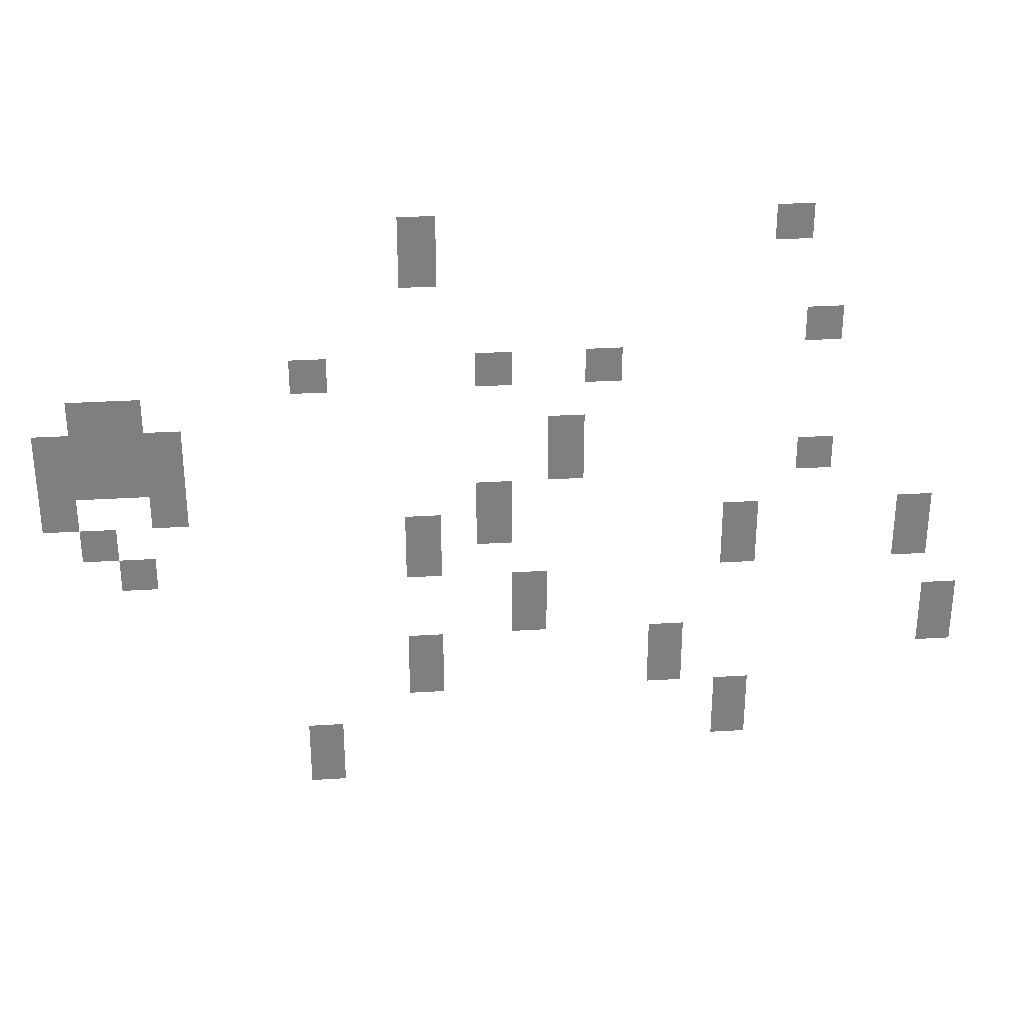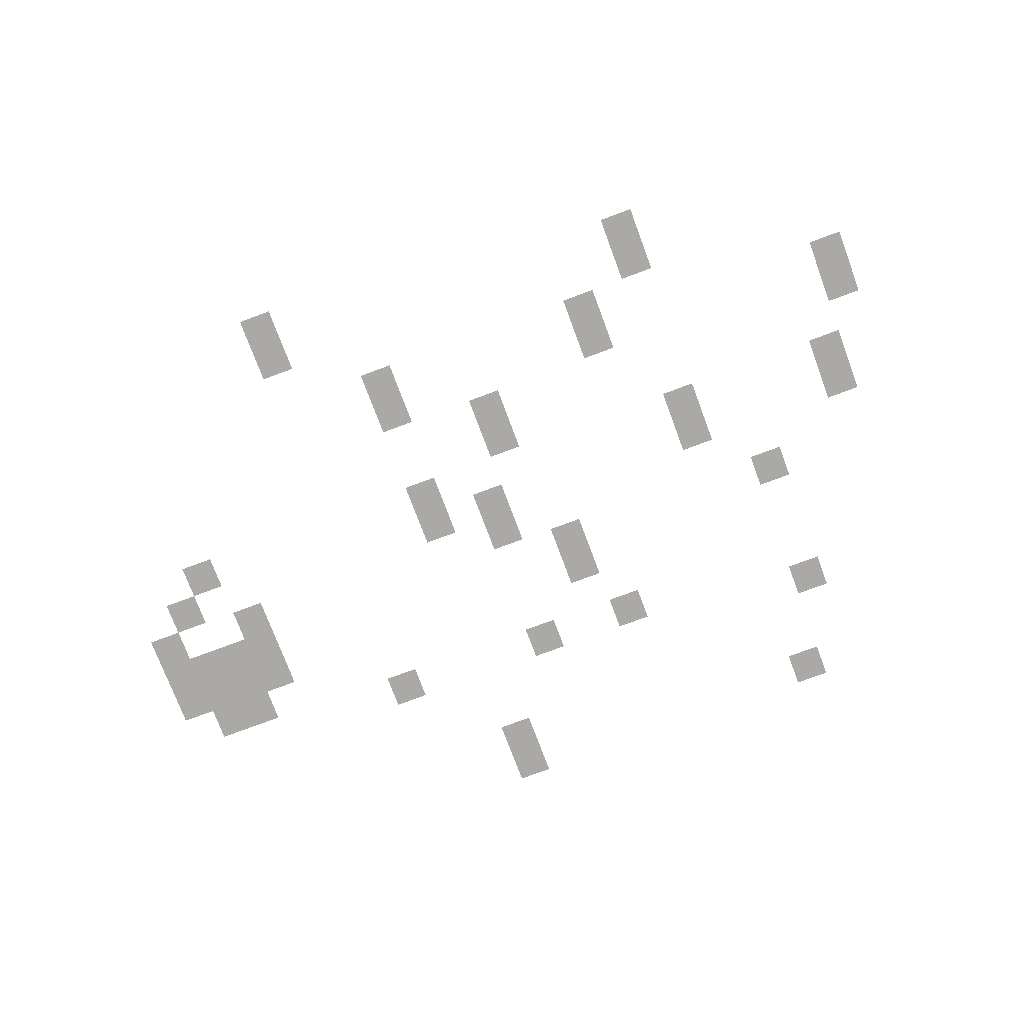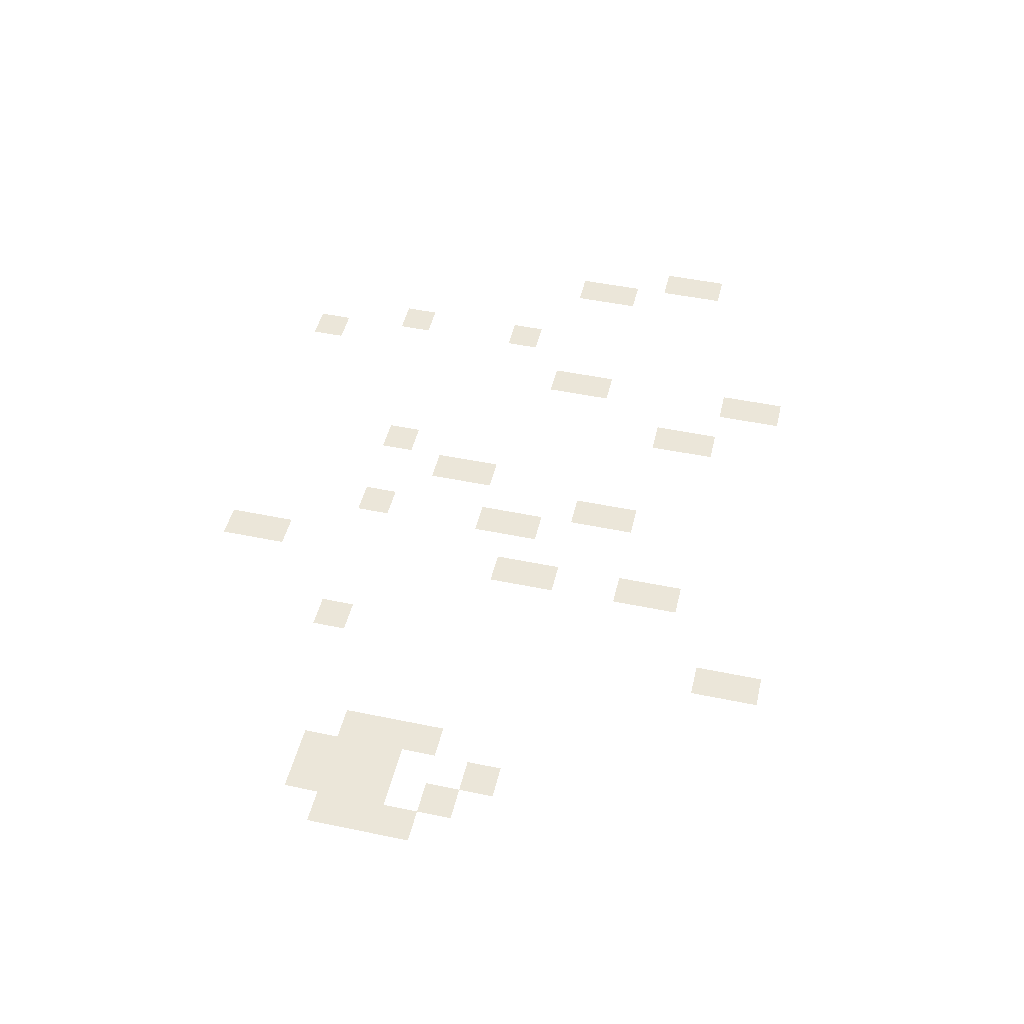
<metadata>
{"format":"obj","ext":"obj","renderer":"f3d","projection":"perspective","resolution":1024,"background":"white","views":[{"elev":30.5,"azim":-5.1,"up":"+Y"},{"elev":-75.3,"azim":20.5,"up":"+Z"},{"elev":47.7,"azim":-76.8,"up":"+Z"}]}
</metadata>
<code>
v -768 -176 0
v -784 -176 0
v -784 -160 0
v -768 -160 0
v -608 -176 0
v -624 -176 0
v -624 -160 0
v -608 -160 0
v -768 -192 0
v -784 -192 0
v -784 -176 0
v -768 -176 0
v -592 -224 0
v -608 -224 0
v -608 -208 0
v -592 -208 0
v -816 -240 0
v -832 -240 0
v -832 -224 0
v -816 -224 0
v -736 -240 0
v -752 -240 0
v -752 -224 0
v -736 -224 0
v -688 -240 0
v -704 -240 0
v -704 -224 0
v -688 -224 0
v -912 -256 0
v -928 -256 0
v -928 -240 0
v -912 -240 0
v -896 -256 0
v -912 -256 0
v -912 -240 0
v -896 -240 0
v -928 -272 0
v -944 -272 0
v -944 -256 0
v -928 -256 0
v -912 -272 0
v -928 -272 0
v -928 -256 0
v -912 -256 0
v -896 -272 0
v -912 -272 0
v -912 -256 0
v -896 -256 0
v -880 -272 0
v -896 -272 0
v -896 -256 0
v -880 -256 0
v -704 -272 0
v -720 -272 0
v -720 -256 0
v -704 -256 0
v -928 -288 0
v -944 -288 0
v -944 -272 0
v -928 -272 0
v -912 -288 0
v -928 -288 0
v -928 -272 0
v -912 -272 0
v -896 -288 0
v -912 -288 0
v -912 -272 0
v -896 -272 0
v -880 -288 0
v -896 -288 0
v -896 -272 0
v -880 -272 0
v -704 -288 0
v -720 -288 0
v -720 -272 0
v -704 -272 0
v -592 -288 0
v -608 -288 0
v -608 -272 0
v -592 -272 0
v -928 -304 0
v -944 -304 0
v -944 -288 0
v -928 -288 0
v -880 -304 0
v -896 -304 0
v -896 -288 0
v -880 -288 0
v -736 -304 0
v -752 -304 0
v -752 -288 0
v -736 -288 0
v -912 -320 0
v -928 -320 0
v -928 -304 0
v -912 -304 0
v -768 -320 0
v -784 -320 0
v -784 -304 0
v -768 -304 0
v -736 -320 0
v -752 -320 0
v -752 -304 0
v -736 -304 0
v -624 -320 0
v -640 -320 0
v -640 -304 0
v -624 -304 0
v -544 -320 0
v -560 -320 0
v -560 -304 0
v -544 -304 0
v -896 -336 0
v -912 -336 0
v -912 -320 0
v -896 -320 0
v -768 -336 0
v -784 -336 0
v -784 -320 0
v -768 -320 0
v -624 -336 0
v -640 -336 0
v -640 -320 0
v -624 -320 0
v -544 -336 0
v -560 -336 0
v -560 -320 0
v -544 -320 0
v -720 -352 0
v -736 -352 0
v -736 -336 0
v -720 -336 0
v -720 -368 0
v -736 -368 0
v -736 -352 0
v -720 -352 0
v -528 -368 0
v -544 -368 0
v -544 -352 0
v -528 -352 0
v -768 -384 0
v -784 -384 0
v -784 -368 0
v -768 -368 0
v -656 -384 0
v -672 -384 0
v -672 -368 0
v -656 -368 0
v -528 -384 0
v -544 -384 0
v -544 -368 0
v -528 -368 0
v -768 -400 0
v -784 -400 0
v -784 -384 0
v -768 -384 0
v -656 -400 0
v -672 -400 0
v -672 -384 0
v -656 -384 0
v -624 -416 0
v -640 -416 0
v -640 -400 0
v -624 -400 0
v -816 -432 0
v -832 -432 0
v -832 -416 0
v -816 -416 0
v -624 -432 0
v -640 -432 0
v -640 -416 0
v -624 -416 0
v -816 -448 0
v -832 -448 0
v -832 -432 0
v -816 -432 0
g test-area_mesh_0004
f 1 2 3 4
f 5 6 7 8
f 9 10 11 12
f 13 14 15 16
f 17 18 19 20
f 21 22 23 24
f 25 26 27 28
f 29 30 31 32
f 33 34 35 36
f 37 38 39 40
f 41 42 43 44
f 45 46 47 48
f 49 50 51 52
f 53 54 55 56
f 57 58 59 60
f 61 62 63 64
f 65 66 67 68
f 69 70 71 72
f 73 74 75 76
f 77 78 79 80
f 81 82 83 84
f 85 86 87 88
f 89 90 91 92
f 93 94 95 96
f 97 98 99 100
f 101 102 103 104
f 105 106 107 108
f 109 110 111 112
f 113 114 115 116
f 117 118 119 120
f 121 122 123 124
f 125 126 127 128
f 129 130 131 132
f 133 134 135 136
f 137 138 139 140
f 141 142 143 144
f 145 146 147 148
f 149 150 151 152
f 153 154 155 156
f 157 158 159 160
f 161 162 163 164
f 165 166 167 168
f 169 170 171 172
f 173 174 175 176

</code>
